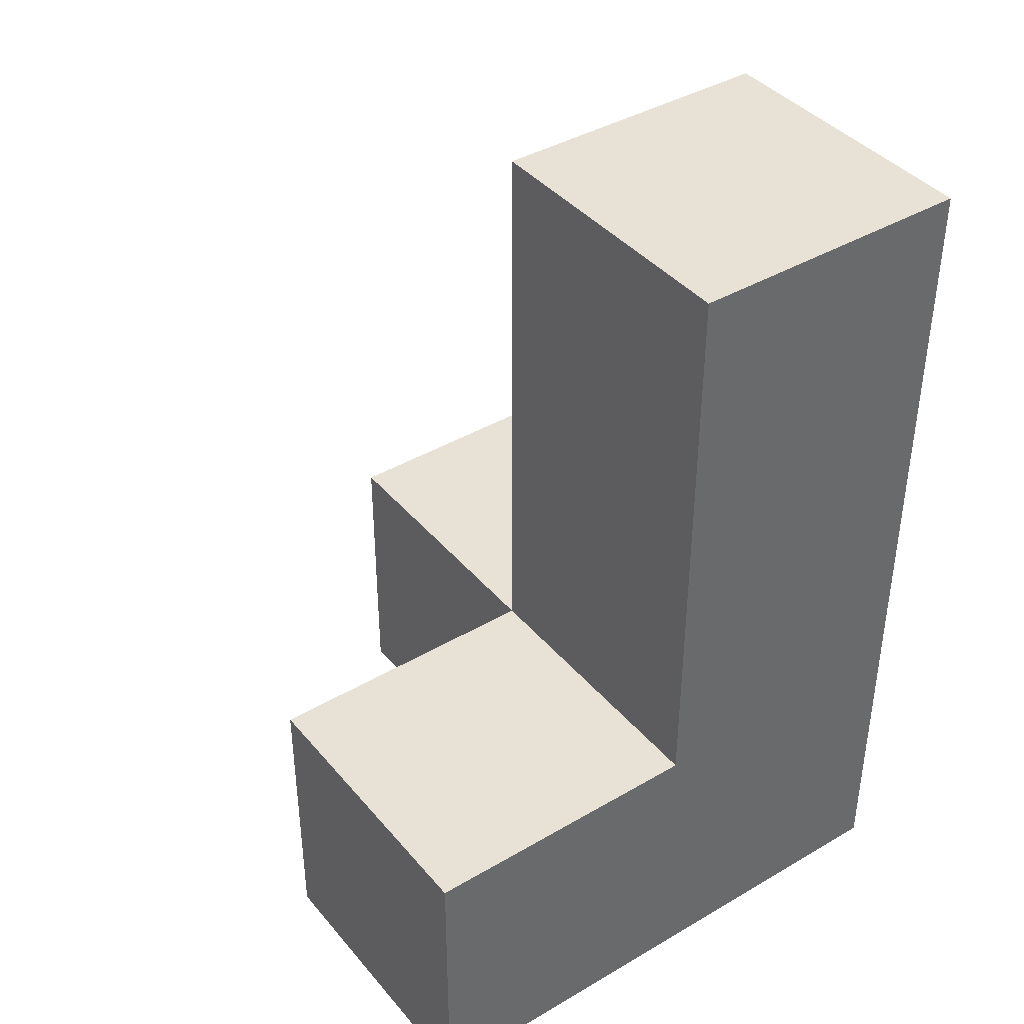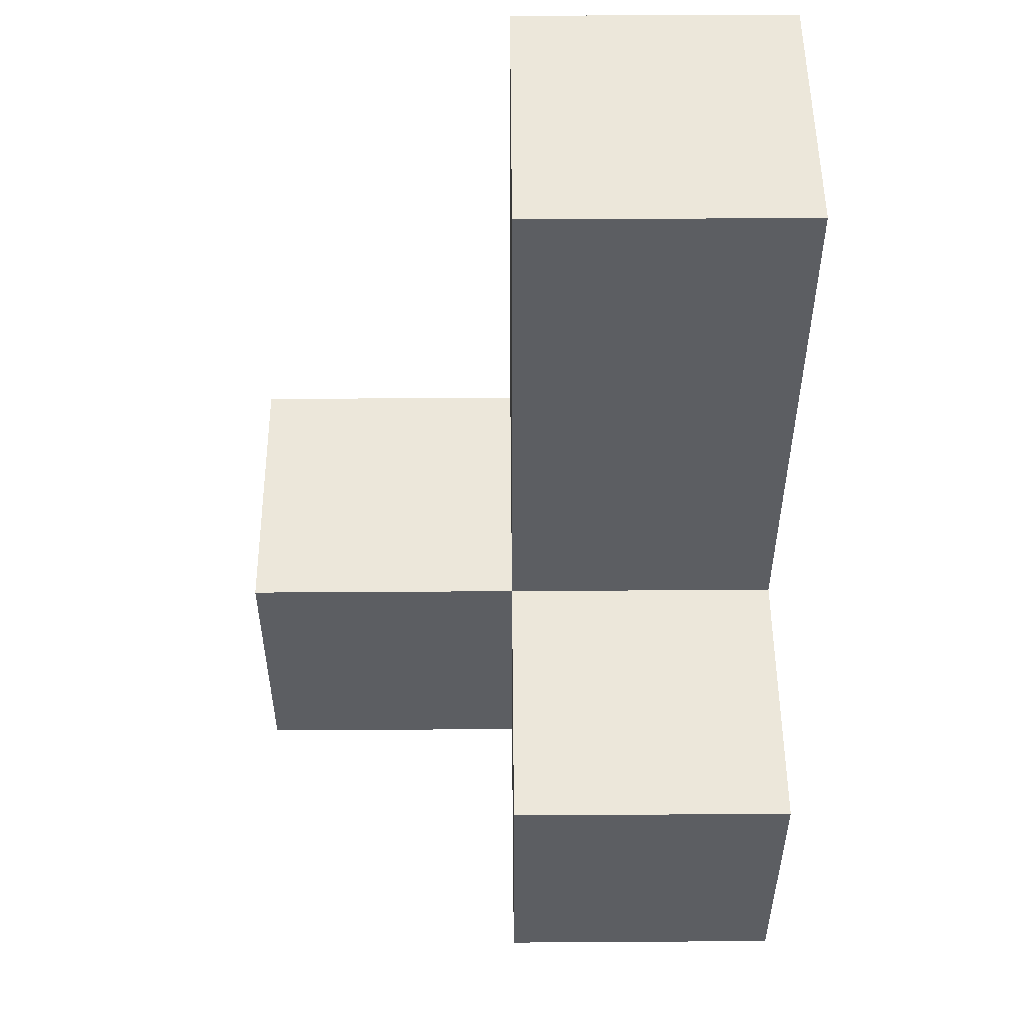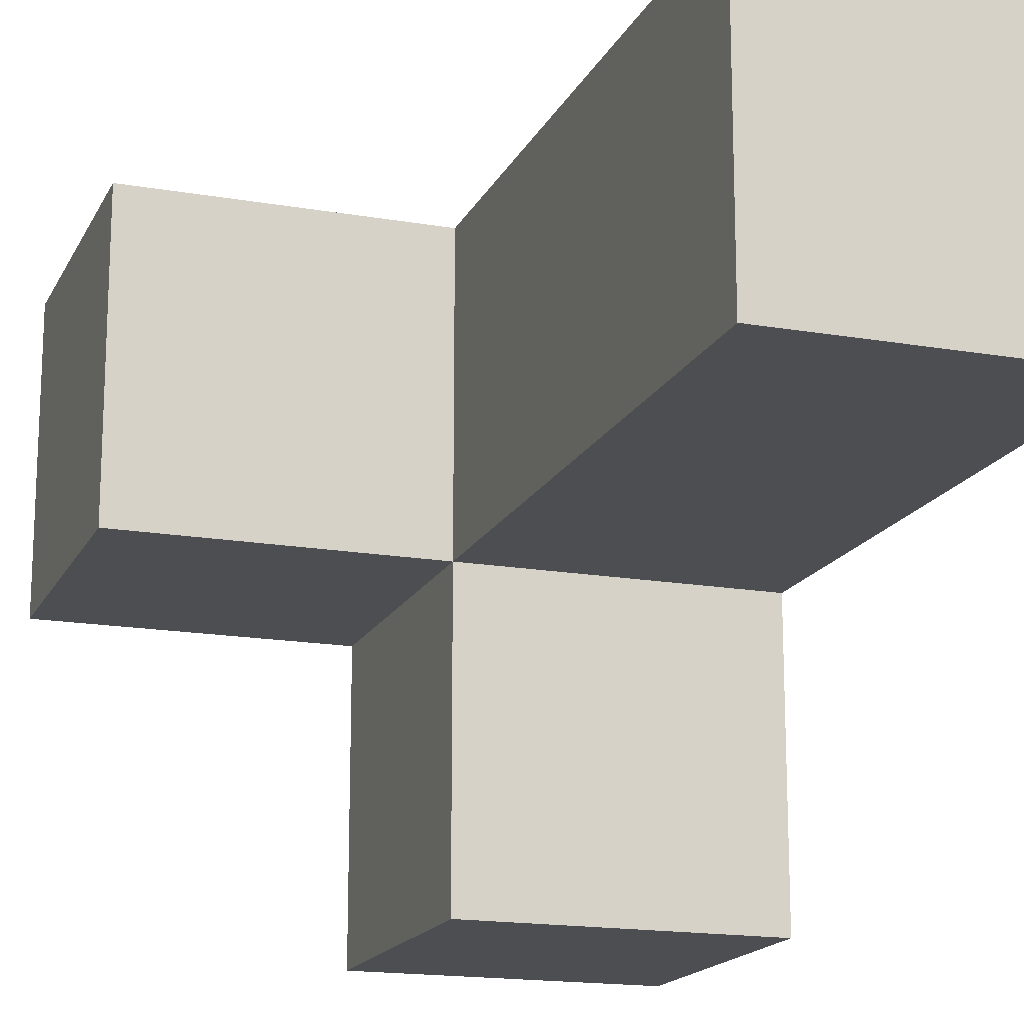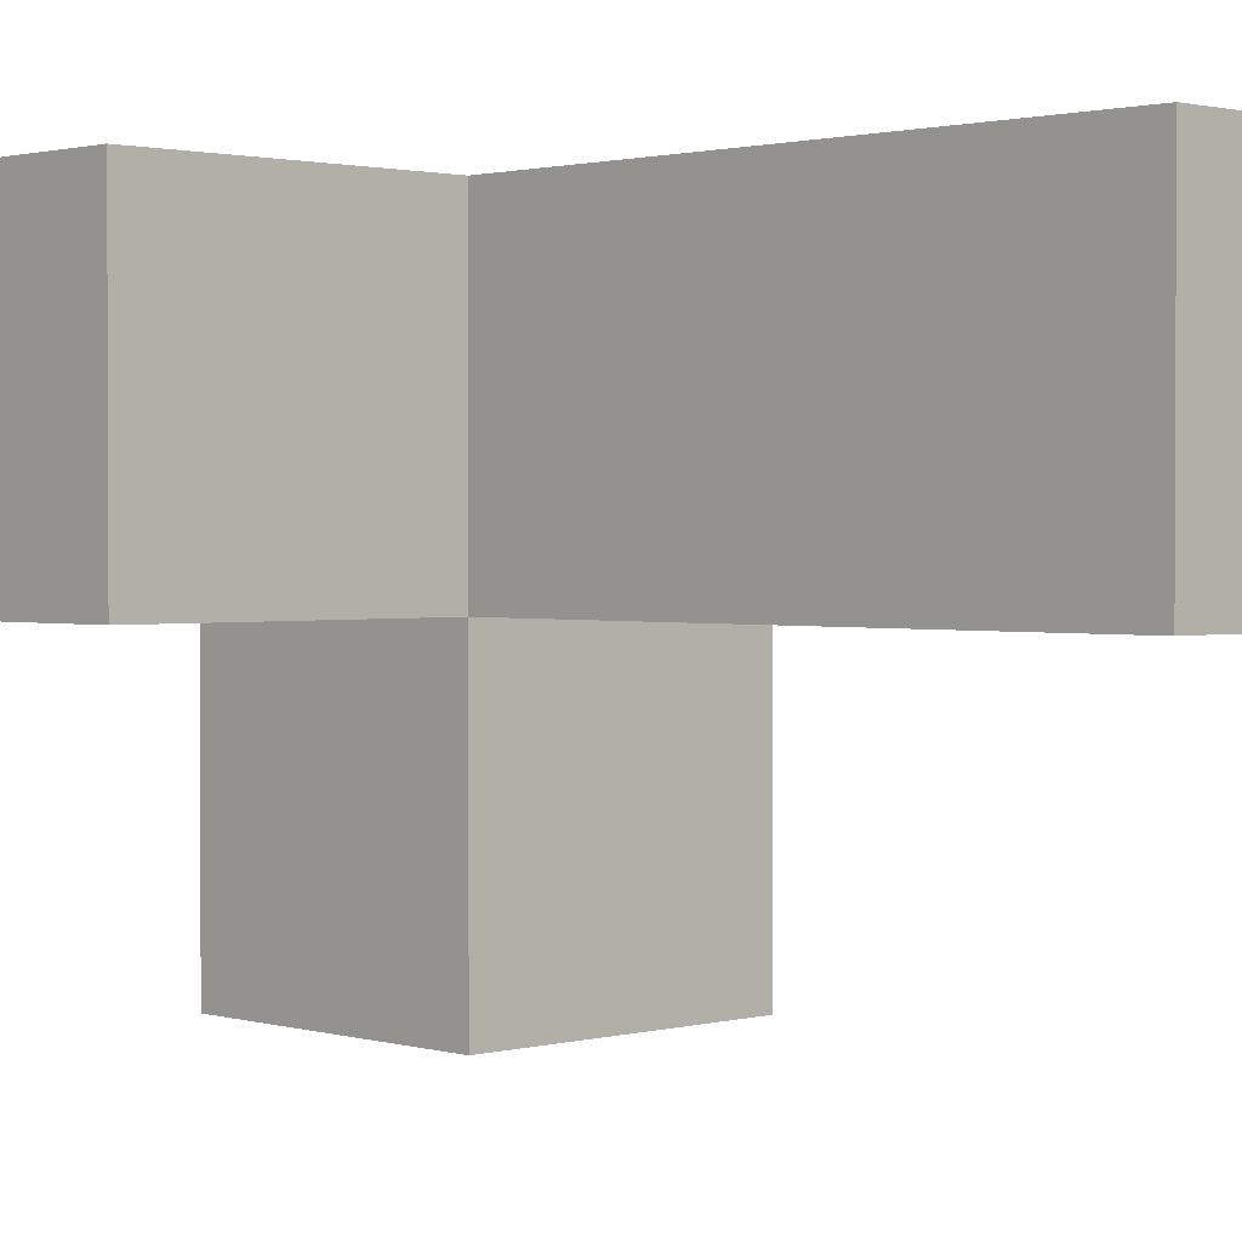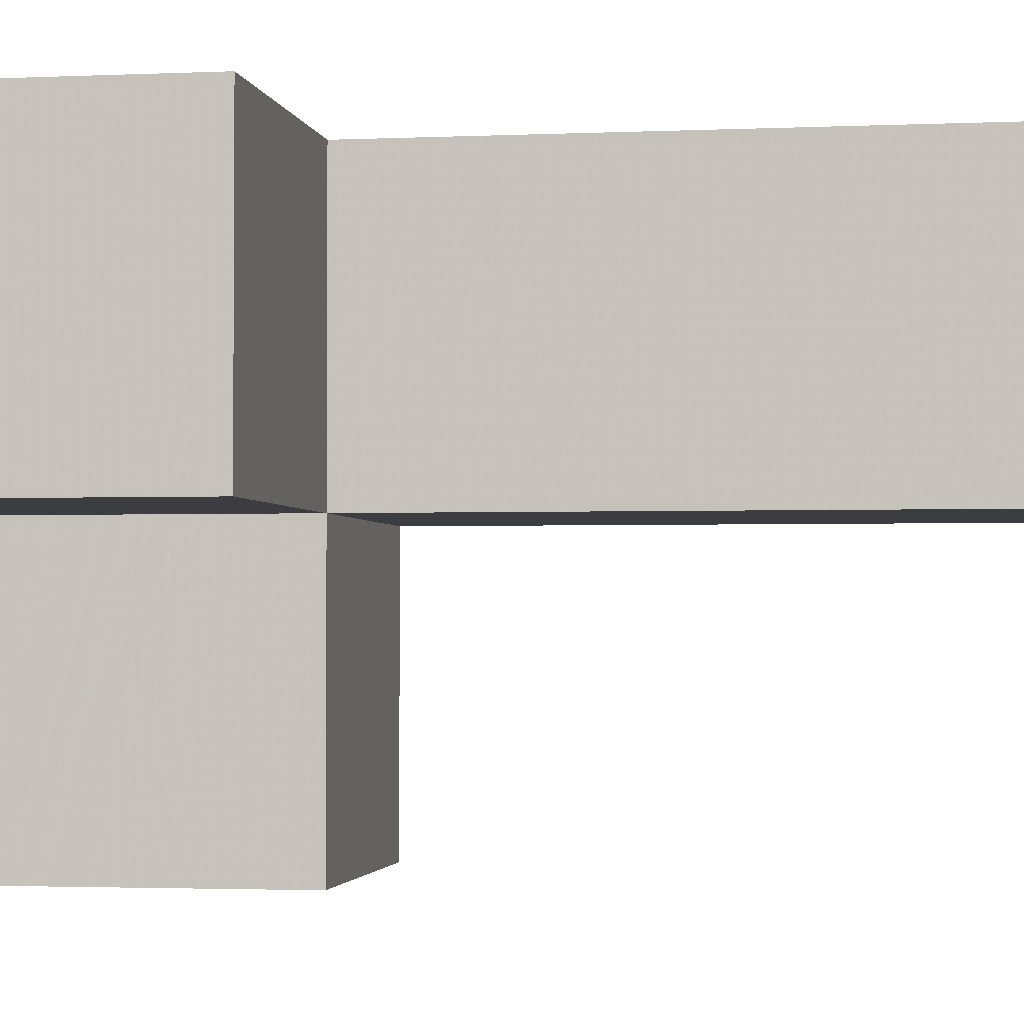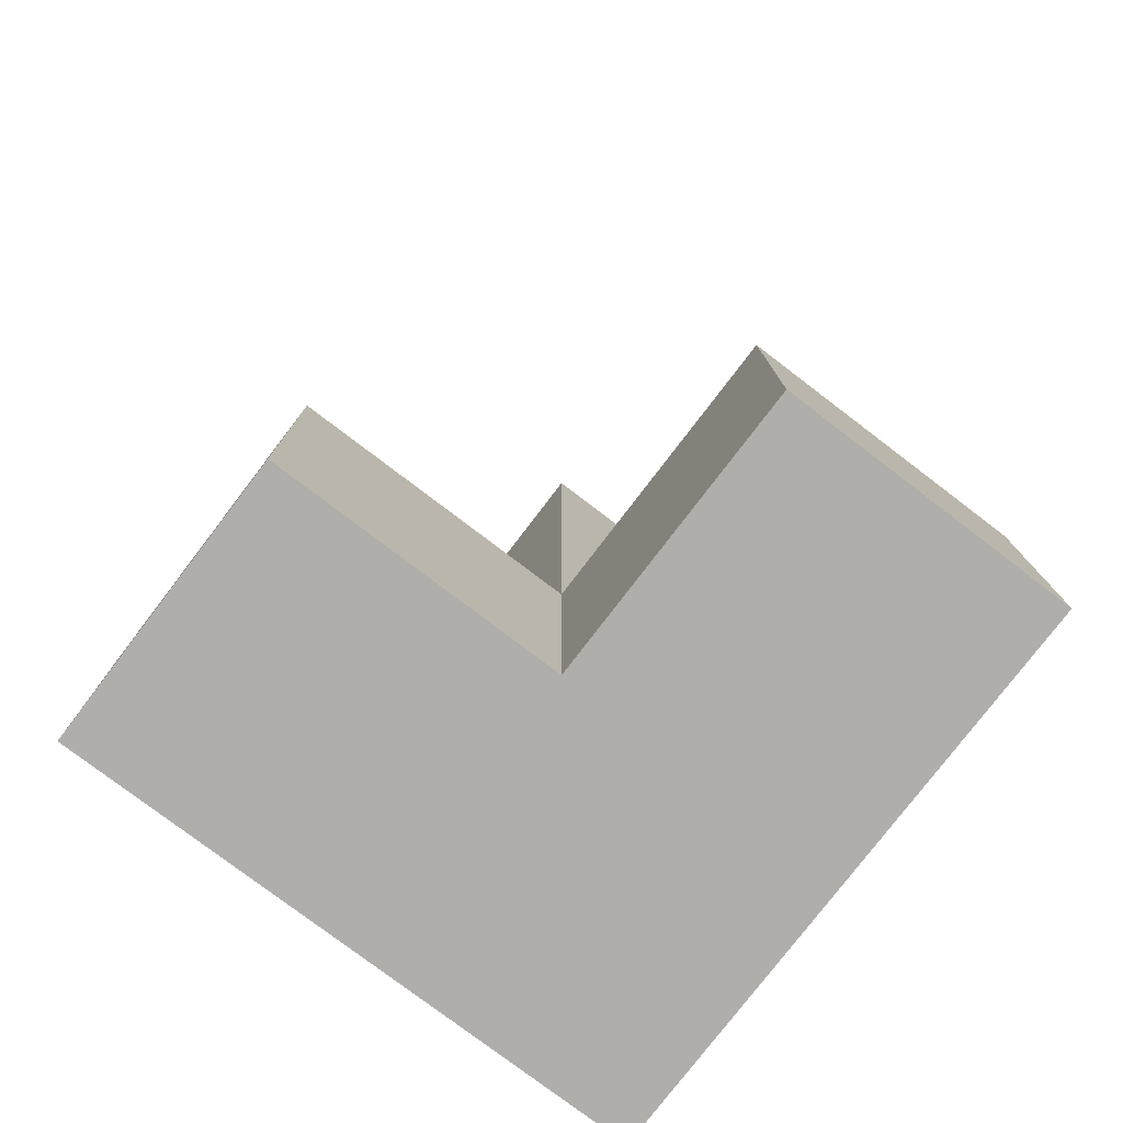
<metadata>
{"format":"obj","ext":"obj","renderer":"f3d","projection":"perspective","resolution":1024,"background":"white","views":[{"elev":40.3,"azim":-125.8,"up":"+Y"},{"elev":51.9,"azim":179.6,"up":"+Y"},{"elev":-17.0,"azim":160.8,"up":"+Z"},{"elev":1.5,"azim":136.1,"up":"+Z"},{"elev":-2.3,"azim":99.1,"up":"+Z"},{"elev":-77.9,"azim":142.7,"up":"+Y"}]}
</metadata>
<code>
v 2.007 0.01167 2.002
v 2.007 1.992 2.002
v 2.007 1.002 2.992
v 2.997 1.002 2.002
v 2.997 2.982 2.002
v 3.987 1.002 2.002
v 2.007 2.982 2.992
v 2.997 0.01167 2.992
v 2.007 0.01167 1.012
v 2.007 1.002 2.002
v 3.987 0.01167 2.992
v 2.997 1.002 1.012
v 2.997 1.992 2.992
v 2.007 2.982 2.002
v 2.997 0.01167 2.002
v 3.987 0.01167 2.002
v 2.007 0.01167 2.992
v 2.007 1.992 2.992
v 2.007 1.002 1.012
v 2.997 1.002 2.992
v 2.997 1.992 2.002
v 2.997 2.982 2.992
v 3.987 1.002 2.992
v 2.997 0.01167 1.012
f 21 2 5
f 14 5 2
f 18 13 7
f 22 7 13
f 5 14 22
f 7 22 14
f 14 2 7
f 18 7 2
f 21 5 13
f 22 13 5
f 4 10 21
f 2 21 10
f 3 20 18
f 13 18 20
f 2 10 18
f 3 18 10
f 4 21 20
f 13 20 21
f 17 8 3
f 20 3 8
f 1 15 17
f 8 17 15
f 10 1 3
f 17 3 1
f 16 15 6
f 4 6 15
f 8 11 20
f 23 20 11
f 15 16 8
f 11 8 16
f 6 4 23
f 20 23 4
f 16 6 11
f 23 11 6
f 24 9 12
f 19 12 9
f 9 24 1
f 15 1 24
f 12 19 4
f 10 4 19
f 19 9 10
f 1 10 9
f 24 12 15
f 4 15 12

</code>
